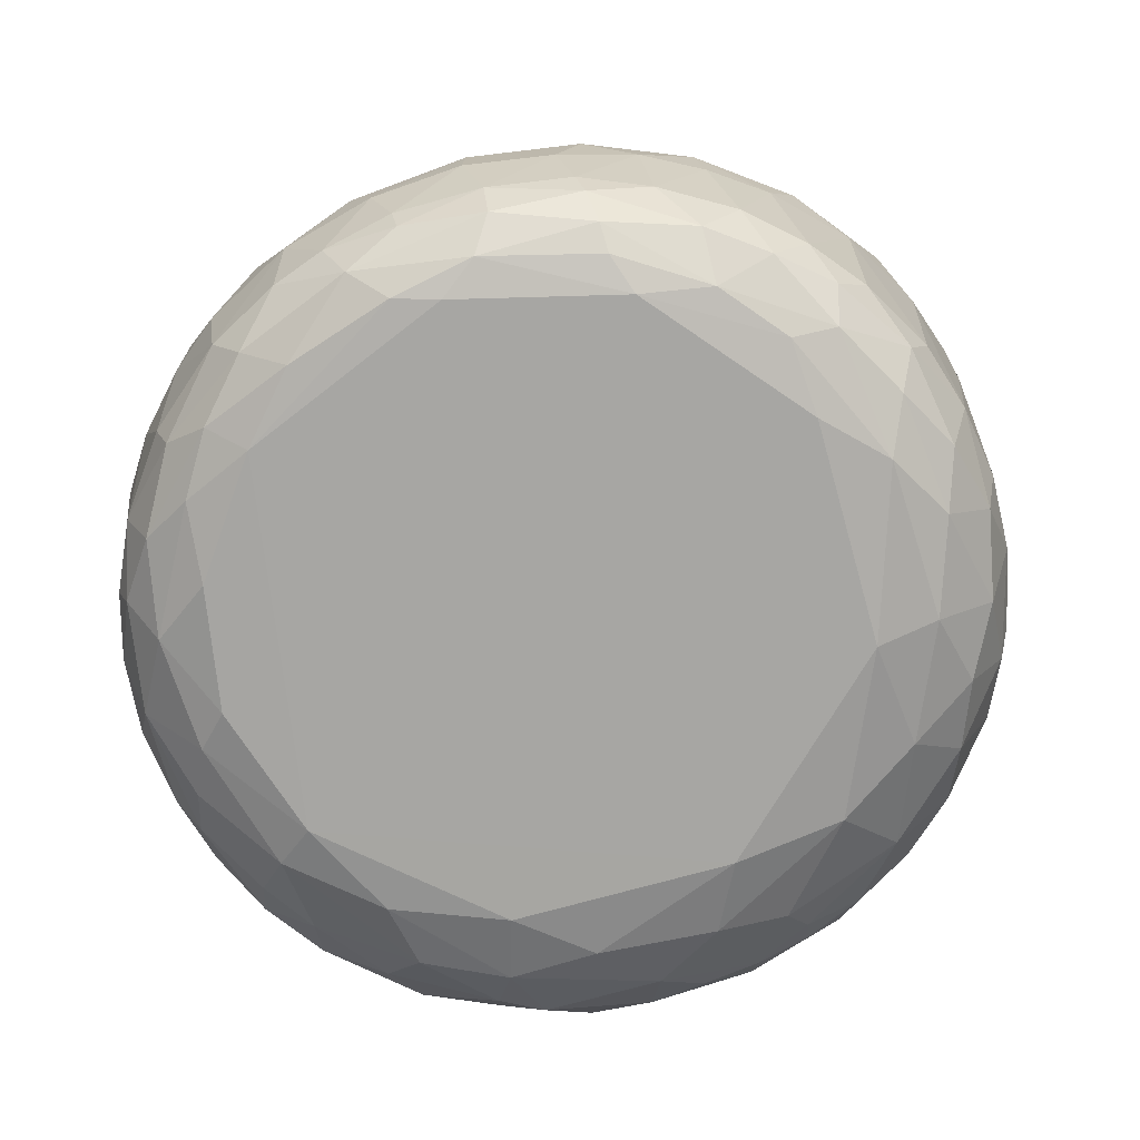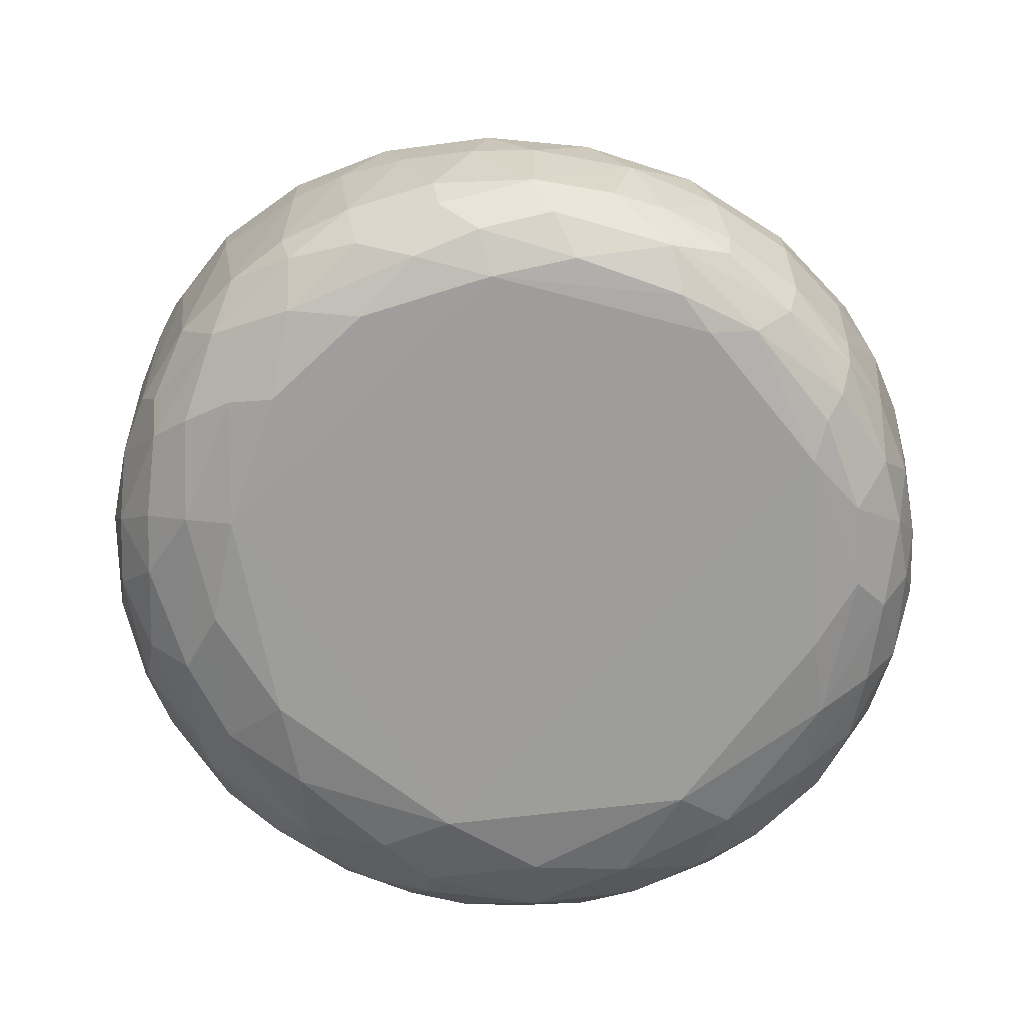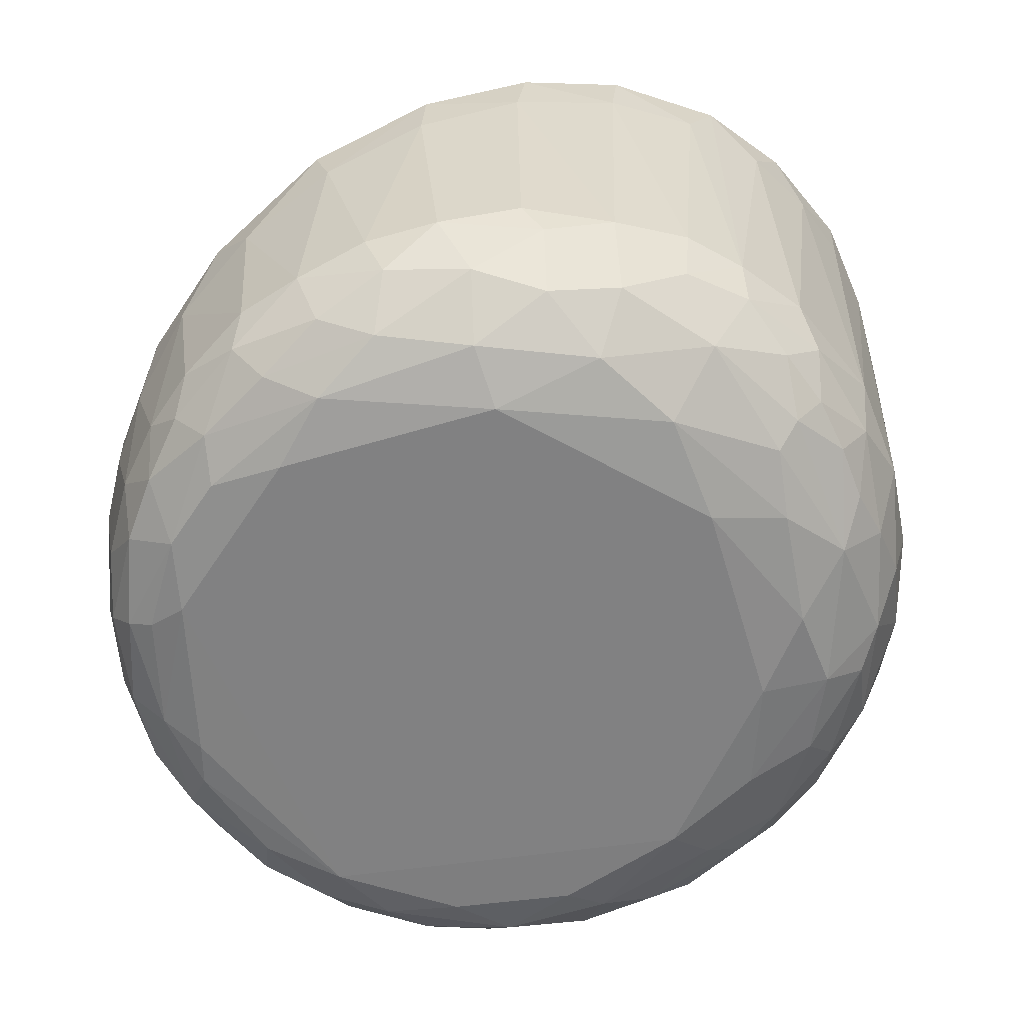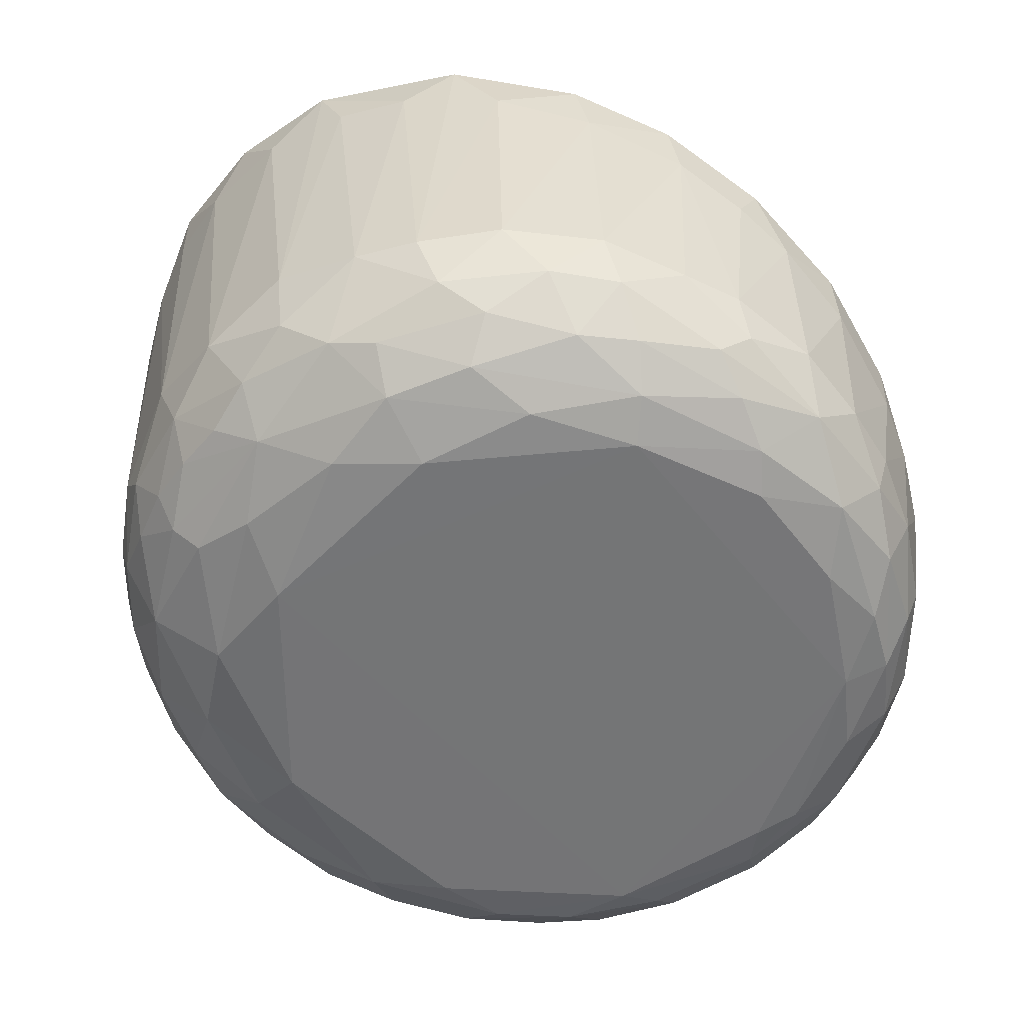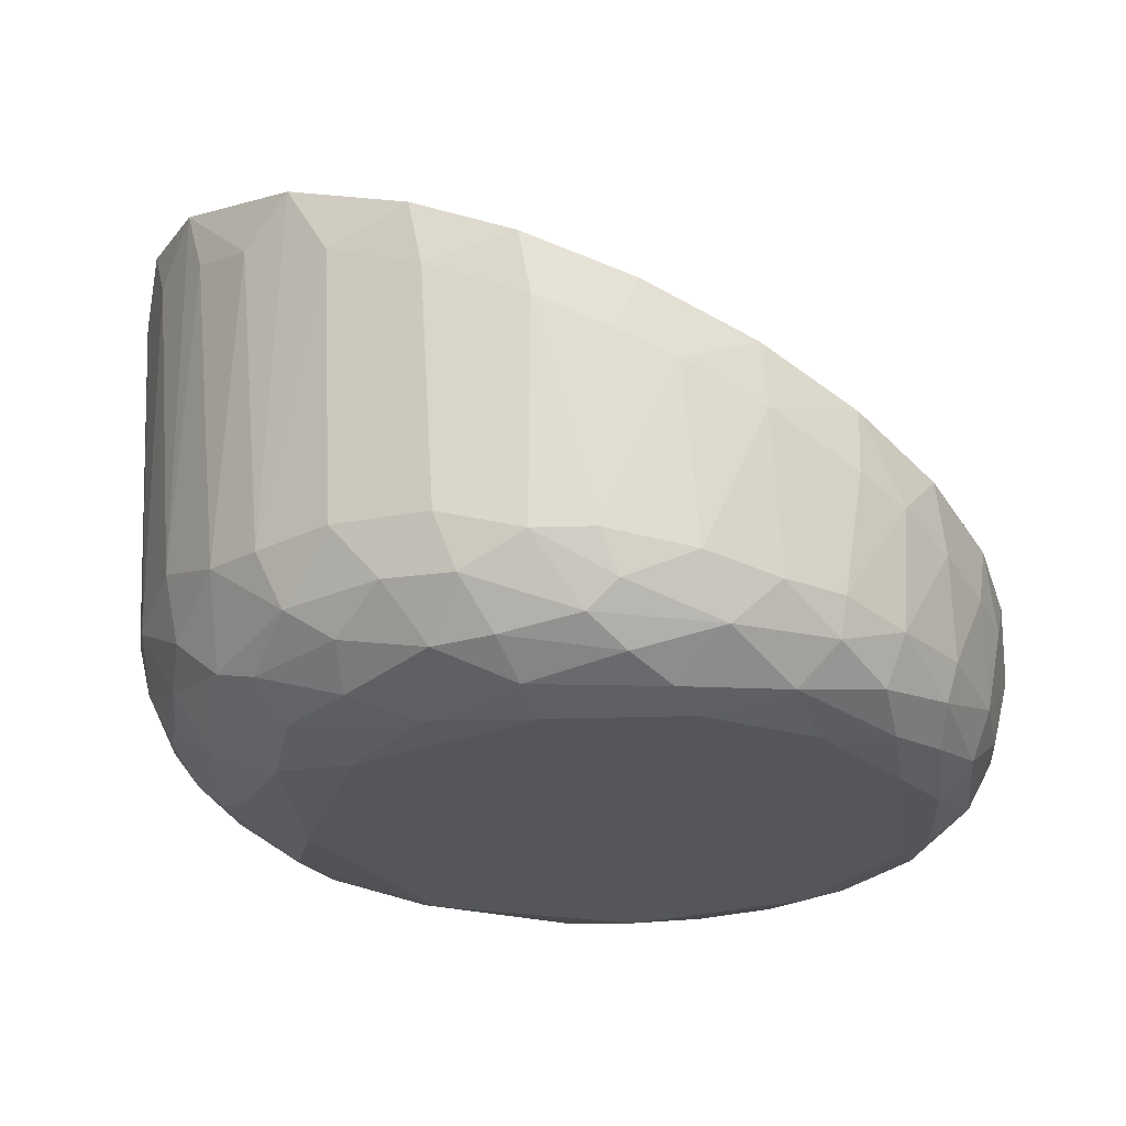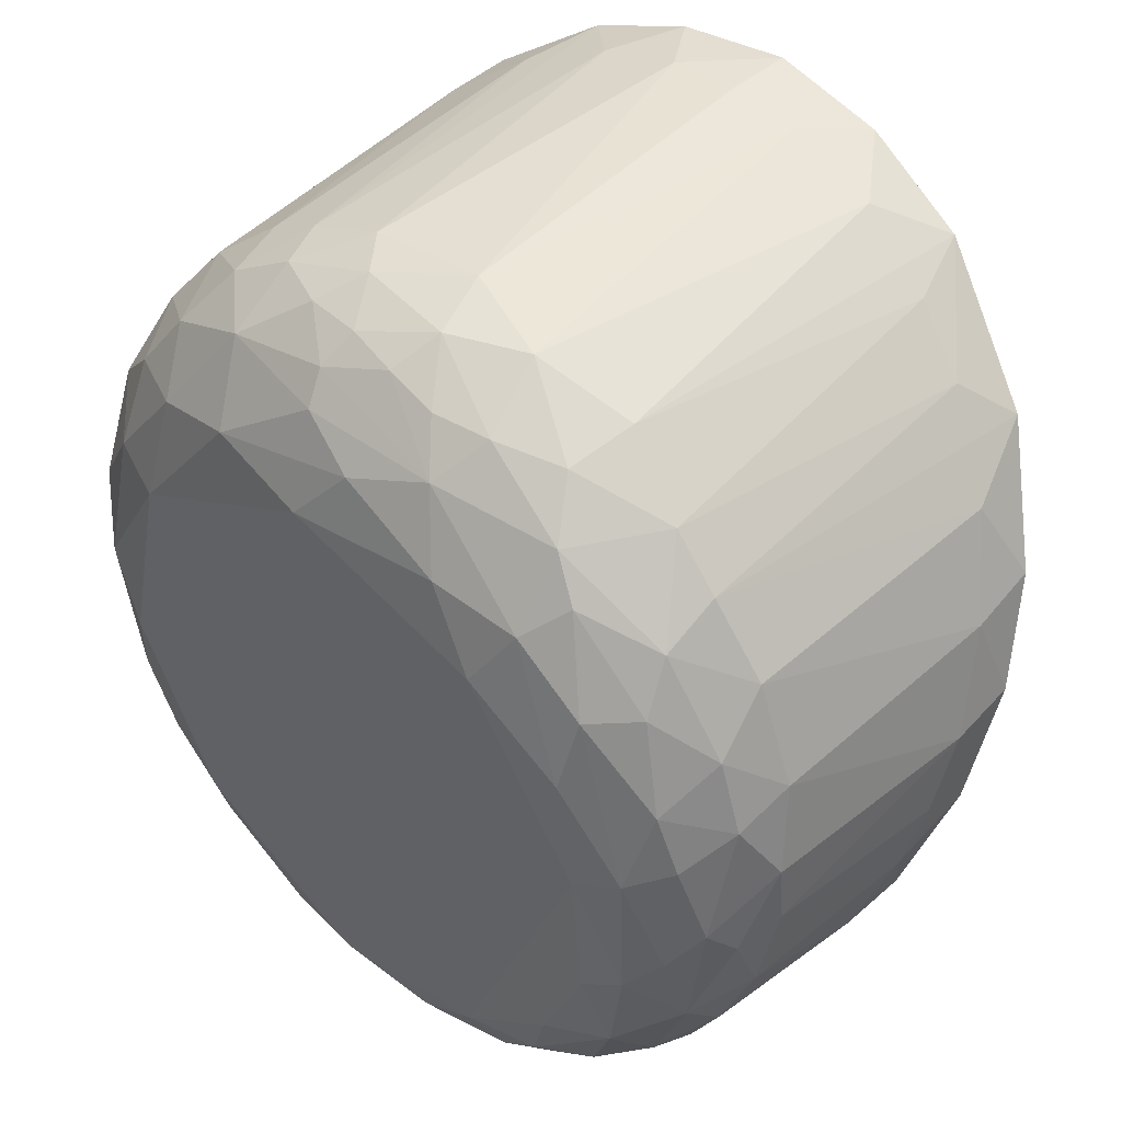
<metadata>
{"format":"obj","ext":"obj","renderer":"f3d","projection":"perspective","resolution":1024,"background":"white","views":[{"elev":-74.1,"azim":28.8,"up":"+Z"},{"elev":-70.4,"azim":-23.9,"up":"+Z"},{"elev":-60.4,"azim":120.0,"up":"+Z"},{"elev":-56.3,"azim":-120.1,"up":"+Z"},{"elev":-25.2,"azim":-92.5,"up":"+Z"},{"elev":46.3,"azim":-135.9,"up":"+Y"}]}
</metadata>
<code>
v 0.007333 0.1297 -0.04472
v 0.004687 0.1281 -0.04888
v 0.00551 0.1258 -0.05169
v -0.007628 0.1238 -0.05321
v 0.02101 0.1144 -0.05502
v -0.0001116 0.1278 -0.04979
v -0.0001116 0.1278 -0.04979
v 0.00551 0.1258 -0.05169
v 0.02083 0.1233 -0.04699
v 0.004711 0.1234 -0.05381
v -0.001618 0.1299 -0.0459
v -0.03593 0.07914 -0.03467
v -0.004963 0.127 -0.05027
v -0.009965 0.1269 -0.04919
v 0.03716 0.08247 -0.02785
v -0.008266 0.13 -0.04299
v 0.01019 0.131 -0.006504
v -0.03628 0.07976 -0.02905
v 0.003503 0.1158 -0.05715
v -0.0001415 0.1312 -0.04056
v -0.0008458 0.1212 -0.05537
v 0.024 0.1183 -0.05054
v 0.02175 0.1242 -0.04184
v 0.006803 0.1318 -0.01161
v -0.02412 0.06341 -0.04163
v 0.01546 0.1267 -0.04587
v 0.01556 0.1228 -0.05162
v -0.03795 0.08619 -0.03164
v -0.03653 0.1065 -0.02273
v 0.01864 0.1277 -0.007963
v -0.01098 0.05973 -0.05442
v 0.01001 0.1274 -0.04823
v 0.01031 0.1297 -0.04109
v 0.01298 0.1171 -0.05609
v -0.01809 0.1225 -0.05067
v -0.01054 0.1178 -0.0561
v -0.01819 0.1166 -0.05505
v 0.02699 0.1195 -0.04369
v -0.0151 0.1113 -0.05714
v -0.01554 0.1262 -0.04696
v -0.01759 0.05903 -0.03817
v -0.02729 0.1191 -0.04394
v -0.02716 0.1168 -0.04888
v 0.01679 0.1271 -0.04185
v 0.02175 0.1242 -0.04184
v -0.02311 0.123 -0.04358
v -0.007742 0.06215 -0.05673
v 0.02762 0.1208 -0.01638
v -0.02087 0.1192 -0.05197
v -0.009904 0.1311 -0.006465
v 0.001906 0.06142 -0.05689
v -0.02856 0.06746 -0.03961
v -0.03176 0.07151 -0.03807
v 0.01366 0.1299 -0.01244
v -0.006537 0.05677 -0.05106
v -0.02965 0.09818 -0.05582
v -0.0308 0.1052 -0.05337
v -0.0243 0.1118 -0.0548
v -0.02374 0.1057 -0.05664
v -0.03197 0.1133 -0.04374
v 0.0272 0.1213 -0.01078
v -0.02585 0.09639 -0.05715
v -0.03569 0.1052 -0.04417
v -0.01376 0.05737 -0.04395
v -0.0133 0.05855 -0.05074
v -0.03287 0.1002 -0.05313
v 0.02109 0.1261 -0.01412
v -0.0243 0.1118 -0.0548
v -0.02801 0.1126 -0.05171
v -0.03271 0.1091 -0.04862
v -0.03283 0.1143 -0.01929
v -0.03504 0.1032 -0.04897
v -0.03717 0.09793 -0.04618
v 0.03026 0.09184 -0.05615
v 0.02754 0.1057 -0.05534
v 0.03812 0.08679 -0.03136
v 0.03694 0.1 -0.04536
v 0.03536 0.1011 -0.0496
v 0.03346 0.08802 -0.05376
v 0.03295 0.07823 -0.0513
v 0.02663 0.08574 -0.05716
v 0.03574 0.08589 -0.05019
v 0.03701 0.08729 -0.04648
v 0.03716 0.08247 -0.02785
v 0.03141 0.0807 -0.05434
v 0.03701 0.08729 -0.04648
v 0.03204 0.108 -0.05073
v 0.03569 0.07845 -0.03493
v 0.0374 0.09337 -0.04665
v 0.03513 0.09437 -0.0519
v -0.01867 0.05979 -0.04315
v 0.037 0.1053 -0.01781
v 0.02755 0.1129 -0.05203
v 0.02754 0.1057 -0.05534
v 0.02219 0.1048 -0.05715
v 0.03536 0.1011 -0.0496
v 0.01864 0.1277 -0.007963
v 0.03215 0.113 -0.04341
v -0.03039 0.1179 -0.01228
v 0.02699 0.1195 -0.04369
v 0.000313 0.1325 -0.00584
v 0.02755 0.1129 -0.05203
v 0.0352 0.1063 -0.04491
v 0.03204 0.108 -0.05073
v 0.03049 0.1144 -0.04637
v 0.0374 0.09337 -0.04665
v 0.03049 0.1144 -0.04637
v 0.03513 0.09437 -0.0519
v 0.03217 0.09856 -0.05416
v 0.03322 0.07346 -0.03182
v 0.03706 0.105 -0.02338
v -0.01972 0.1272 -0.008184
v 0.03495 0.08016 -0.04801
v 0.03294 0.1141 -0.01394
v -0.01656 0.1273 -0.04114
v 0.03812 0.08679 -0.03136
v 0.03336 0.1134 -0.01968
v 0.0387 0.09584 -0.02741
v 0.0005798 0.1324 -0.01135
v -0.005958 0.1319 -0.01158
v 0.03889 0.09431 -0.02264
v 0.0272 0.1213 -0.01078
v -0.01437 0.1297 -0.01241
v -0.01972 0.1272 -0.008184
v -0.03844 0.09886 -0.02064
v -0.03854 0.09785 -0.02645
v -0.0138 0.06649 -0.05716
v -0.027 0.1214 -0.01613
v -0.02115 0.0626 -0.04978
v -0.0386 0.0915 -0.02934
v -0.02173 0.1257 -0.01433
v -0.03039 0.1179 -0.01228
v -0.03852 0.08935 -0.02483
v -0.03615 0.1077 -0.01676
v 0.01081 0.05635 -0.03935
v -0.0003717 0.05817 -0.05484
v -0.03018 0.08643 -0.05601
v -0.03133 0.07304 -0.04864
v -0.03018 0.08643 -0.05601
v -0.02856 0.07681 -0.05545
v -0.03301 0.0901 -0.05436
v -0.0338 0.08238 -0.05229
v -0.02262 0.0743 -0.05707
v -0.02682 0.08431 -0.05707
v -0.0302 0.07342 -0.05188
v -0.02708 0.06779 -0.04981
v -0.0338 0.08238 -0.05229
v -0.009078 0.0559 -0.03954
v -0.03407 0.07823 -0.04857
v 0.005434 0.06341 -0.05716
v -0.005312 0.05516 -0.04488
v -0.03628 0.07976 -0.02905
v -0.02563 0.06445 -0.03578
v 0.0116 0.05954 -0.05396
v -0.0351 0.09344 -0.05206
v -0.03184 0.07141 -0.03272
v -0.03644 0.08471 -0.0473
v -0.02543 0.06928 -0.05401
v -0.03635 0.09092 -0.04976
v 0.02731 0.06599 -0.0351
v -0.03747 0.09257 -0.04608
v -0.01628 0.06347 -0.05547
v -0.02052 0.06783 -0.05605
v -0.02563 0.06445 -0.03578
v -0.02017 0.06344 -0.05294
v -0.02412 0.06341 -0.04163
v 0.01081 0.05635 -0.03935
v 0.02885 0.06963 -0.04903
v 0.002958 0.05496 -0.045
v 0.004696 0.0572 -0.05296
v 0.01963 0.06012 -0.03769
v 0.01766 0.05928 -0.04343
v -0.001689 0.05622 -0.05104
v 0.03238 0.07479 -0.04848
v 0.02958 0.07338 -0.05278
v 0.03141 0.0807 -0.05434
v 0.02663 0.08574 -0.05716
v 0.01881 0.07028 -0.05718
v 0.02352 0.06276 -0.04152
v 0.02773 0.07924 -0.0563
v 0.01064 0.05629 -0.04439
v 0.000715 0.05478 -0.04004
v 0.01892 0.06199 -0.05204
v 0.00921 0.06177 -0.05638
v 0.004552 0.05636 -0.05063
v 0.0119 0.05809 -0.05047
v 0.0189 0.06427 -0.05484
v 0.02455 0.07289 -0.05625
v 0.01843 0.06662 -0.05626
v 0.03156 0.07128 -0.0382
v 0.02778 0.0667 -0.04019
v 0.03156 0.07128 -0.0382
v 0.02373 0.06463 -0.04969
v 0.0189 0.06427 -0.05484
v 0.02567 0.06865 -0.05337
v 0.01881 0.07028 -0.05718
v 0.01857 0.06095 -0.04947
f 110 164 171
f 160 110 171
f 103 77 96
f 19 95 196
f 19 196 62
f 19 62 39
f 100 38 48
f 124 99 134
f 124 134 164
f 124 50 123
f 56 62 139
f 127 143 62
f 127 62 196
f 179 160 171
f 190 110 160
f 88 84 110
f 15 114 164
f 15 164 110
f 15 110 84
f 162 127 47
f 12 157 149
f 148 182 164
f 105 107 103
f 98 103 107
f 98 107 100
f 92 114 15
f 92 15 121
f 82 113 80
f 34 10 27
f 34 95 19
f 104 107 105
f 104 105 103
f 104 103 96
f 33 1 20
f 26 1 33
f 26 33 44
f 3 27 10
f 67 48 45
f 67 45 44
f 67 44 97
f 61 48 67
f 61 67 97
f 61 97 30
f 61 114 48
f 22 100 107
f 132 71 134
f 132 134 99
f 43 69 70
f 128 132 99
f 115 124 123
f 11 20 1
f 21 4 10
f 21 10 34
f 21 34 19
f 144 139 62
f 144 62 143
f 140 139 144
f 140 144 143
f 141 66 56
f 141 56 139
f 57 56 66
f 57 70 69
f 184 196 178
f 194 154 184
f 197 193 179
f 191 179 193
f 191 193 168
f 191 168 190
f 191 190 160
f 191 160 179
f 174 190 168
f 174 168 175
f 174 175 80
f 174 80 113
f 174 113 88
f 76 15 84
f 76 84 88
f 76 121 15
f 17 101 50
f 17 50 124
f 17 30 97
f 120 123 50
f 120 50 101
f 161 73 159
f 161 159 157
f 29 134 71
f 72 73 63
f 72 63 70
f 72 70 57
f 72 57 66
f 163 162 158
f 163 158 140
f 163 140 143
f 163 143 127
f 163 127 162
f 165 129 146
f 165 146 158
f 165 158 162
f 166 146 129
f 53 12 149
f 53 149 138
f 41 91 64
f 41 64 148
f 41 148 164
f 135 167 181
f 135 171 164
f 135 164 182
f 135 182 167
f 117 103 98
f 117 98 100
f 117 100 48
f 117 48 114
f 117 114 92
f 118 92 121
f 111 92 118
f 111 118 77
f 111 77 103
f 111 103 117
f 111 117 92
f 83 76 88
f 83 88 113
f 83 113 82
f 78 96 77
f 176 175 188
f 176 74 79
f 177 178 196
f 94 93 104
f 108 96 78
f 87 104 93
f 87 107 104
f 119 20 120
f 119 120 101
f 32 1 26
f 32 26 27
f 32 27 3
f 8 3 10
f 8 10 4
f 122 61 30
f 122 30 17
f 122 17 124
f 122 124 164
f 122 164 114
f 122 114 61
f 9 22 27
f 9 27 26
f 9 26 44
f 9 38 100
f 9 100 22
f 35 43 46
f 35 4 37
f 60 43 70
f 60 70 63
f 60 63 29
f 60 29 71
f 112 128 99
f 112 99 124
f 16 115 123
f 16 123 120
f 16 120 20
f 16 20 11
f 36 37 4
f 36 4 21
f 36 21 19
f 36 19 39
f 36 39 37
f 59 37 39
f 59 39 62
f 59 62 56
f 145 140 158
f 145 158 146
f 145 146 138
f 145 138 149
f 137 141 139
f 137 139 140
f 142 149 157
f 142 157 159
f 155 141 142
f 155 142 159
f 155 159 73
f 155 73 72
f 155 72 66
f 155 66 141
f 150 127 196
f 150 196 184
f 189 194 184
f 189 184 178
f 189 178 188
f 189 188 194
f 195 194 188
f 195 188 175
f 195 175 168
f 195 168 193
f 183 194 195
f 183 195 193
f 183 193 197
f 172 197 179
f 172 179 171
f 172 171 135
f 172 135 181
f 186 197 172
f 186 172 181
f 186 181 185
f 186 154 183
f 186 183 197
f 169 185 181
f 169 181 167
f 169 167 182
f 192 174 88
f 192 88 110
f 192 110 190
f 192 190 174
f 54 17 97
f 54 97 44
f 54 44 33
f 52 53 138
f 52 138 146
f 52 146 166
f 156 53 52
f 156 164 18
f 156 18 152
f 156 152 12
f 156 12 53
f 25 166 129
f 25 129 91
f 25 91 41
f 116 118 121
f 116 121 76
f 116 76 83
f 116 83 86
f 85 176 79
f 85 79 82
f 85 82 80
f 85 80 175
f 85 175 176
f 180 177 74
f 180 74 176
f 180 176 188
f 180 188 178
f 180 178 177
f 81 177 196
f 81 196 95
f 81 95 74
f 81 74 177
f 75 74 95
f 109 108 79
f 109 79 74
f 109 74 75
f 109 75 94
f 109 94 104
f 109 104 96
f 109 96 108
f 89 78 77
f 89 77 118
f 89 118 116
f 89 116 86
f 102 87 93
f 102 93 22
f 102 22 107
f 102 107 87
f 24 119 101
f 24 101 17
f 24 17 54
f 24 54 33
f 24 33 20
f 24 20 119
f 2 32 3
f 2 11 1
f 2 1 32
f 23 9 44
f 23 44 45
f 23 45 48
f 23 48 38
f 23 38 9
f 49 35 37
f 49 69 43
f 49 43 35
f 42 60 71
f 42 71 132
f 42 132 128
f 42 128 46
f 42 46 43
f 42 43 60
f 131 112 124
f 131 124 115
f 131 115 46
f 131 46 128
f 131 128 112
f 14 16 11
f 14 4 35
f 58 59 56
f 58 56 57
f 58 49 37
f 58 37 59
f 147 142 141
f 147 141 137
f 147 137 140
f 147 140 145
f 147 145 149
f 147 149 142
f 51 150 184
f 51 47 127
f 51 127 150
f 187 183 154
f 187 154 194
f 187 194 183
f 151 169 182
f 151 182 148
f 151 148 64
f 65 55 151
f 65 151 64
f 65 64 91
f 65 91 129
f 65 129 165
f 31 55 65
f 31 65 165
f 31 165 162
f 31 162 47
f 28 130 161
f 28 161 157
f 28 157 12
f 28 12 152
f 133 130 28
f 133 28 152
f 133 152 18
f 126 29 63
f 126 63 73
f 126 73 161
f 126 161 130
f 153 156 52
f 153 52 166
f 153 166 25
f 153 25 41
f 153 41 164
f 153 164 156
f 5 75 95
f 5 95 34
f 5 34 27
f 5 27 22
f 5 22 93
f 5 93 94
f 5 94 75
f 90 82 79
f 90 79 108
f 90 108 78
f 90 78 89
f 6 11 2
f 6 2 3
f 40 14 35
f 40 35 46
f 40 46 115
f 40 115 16
f 40 16 14
f 68 58 57
f 68 57 69
f 68 69 49
f 68 49 58
f 170 154 186
f 170 186 185
f 125 126 130
f 125 130 133
f 125 133 18
f 125 18 164
f 125 164 134
f 125 134 29
f 125 29 126
f 106 90 89
f 106 89 86
f 106 86 83
f 106 83 82
f 106 82 90
f 7 6 3
f 7 3 8
f 7 8 4
f 173 170 185
f 173 185 169
f 173 169 151
f 173 151 55
f 136 170 173
f 136 173 55
f 136 55 31
f 136 31 47
f 136 47 51
f 136 51 184
f 136 184 154
f 136 154 170
f 13 7 4
f 13 4 14
f 13 14 11
f 13 11 6
f 13 6 7

</code>
